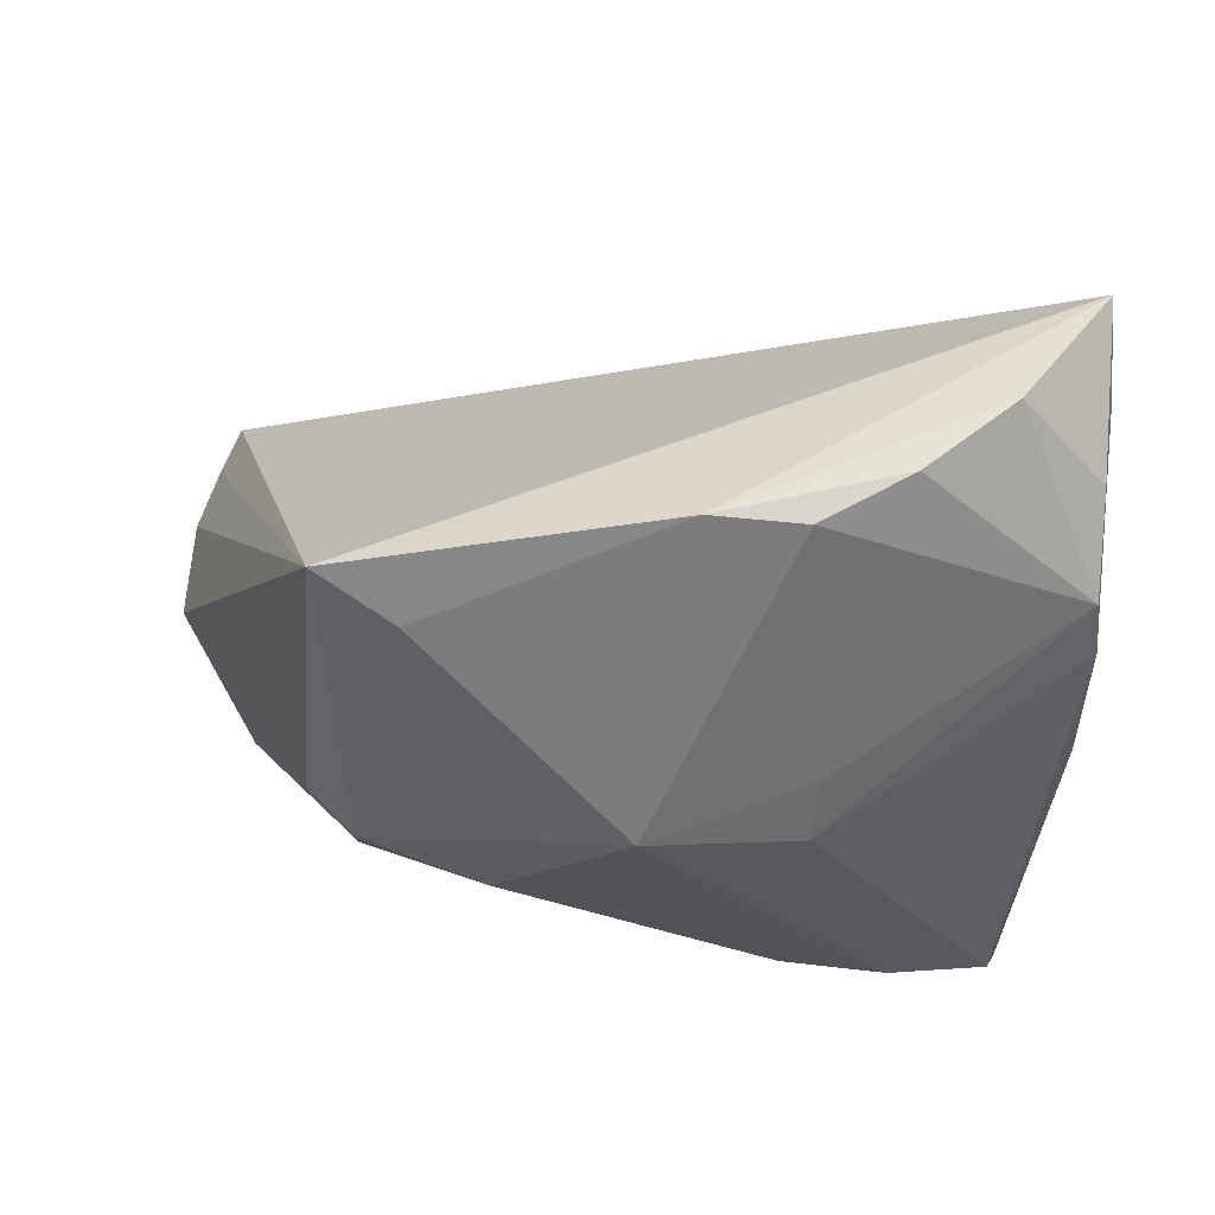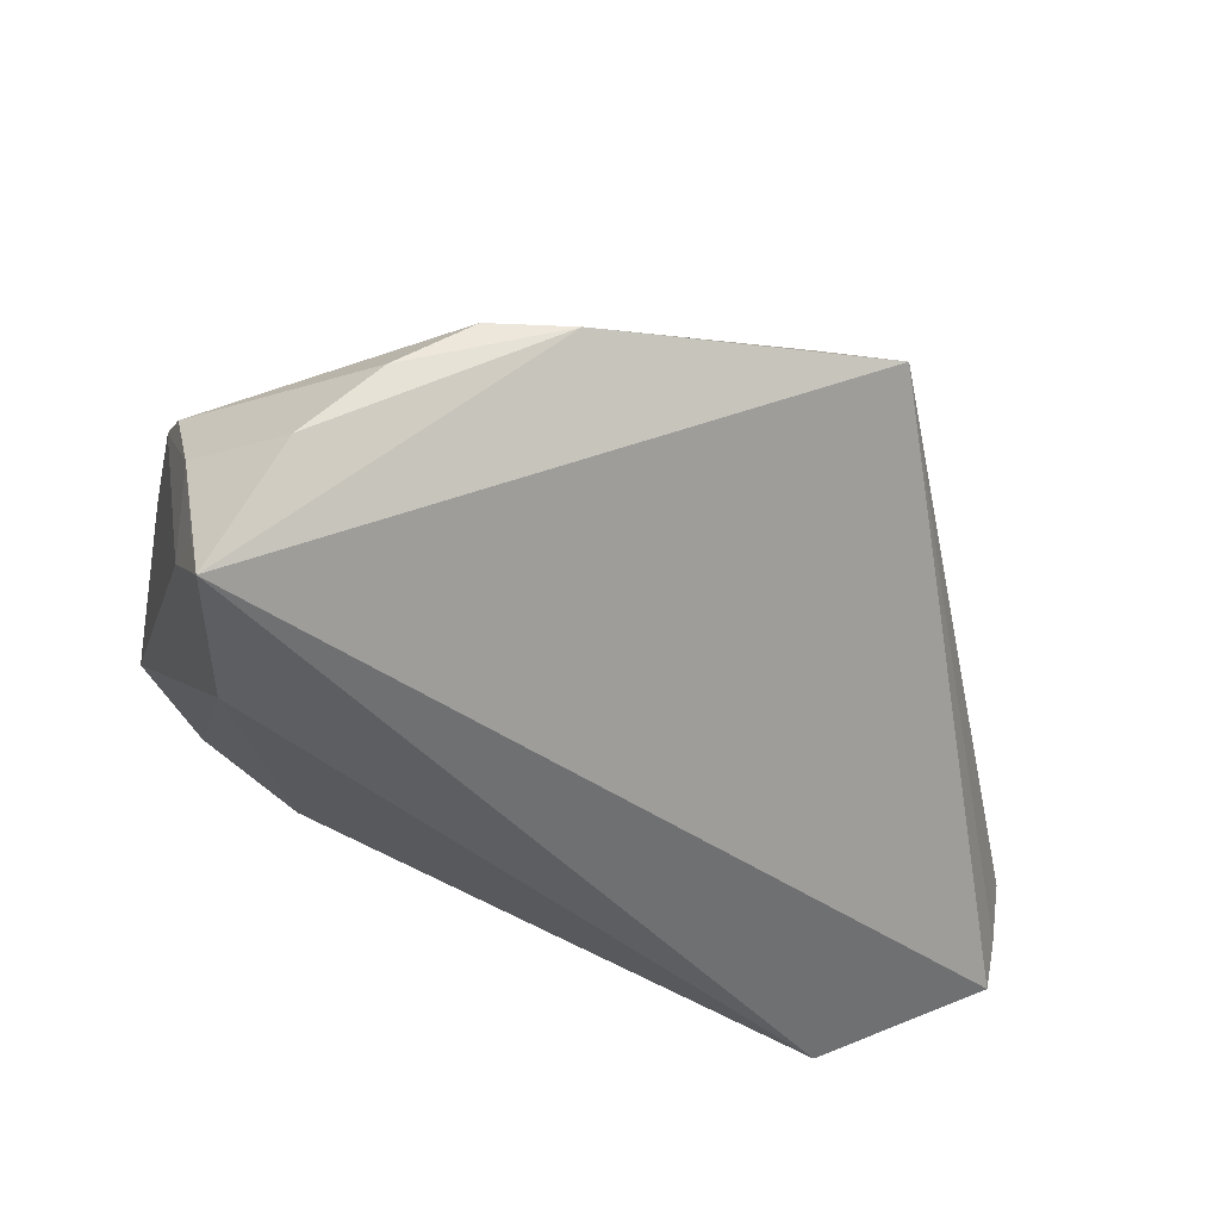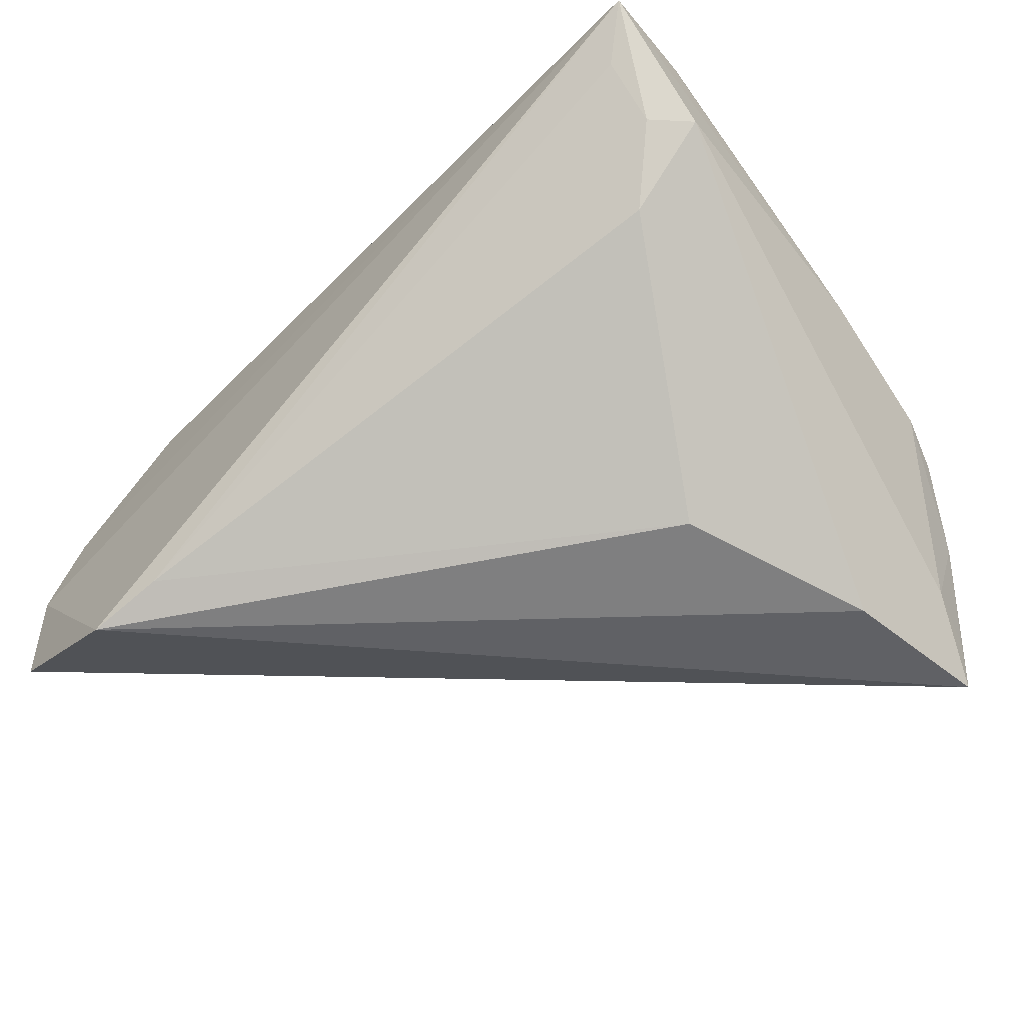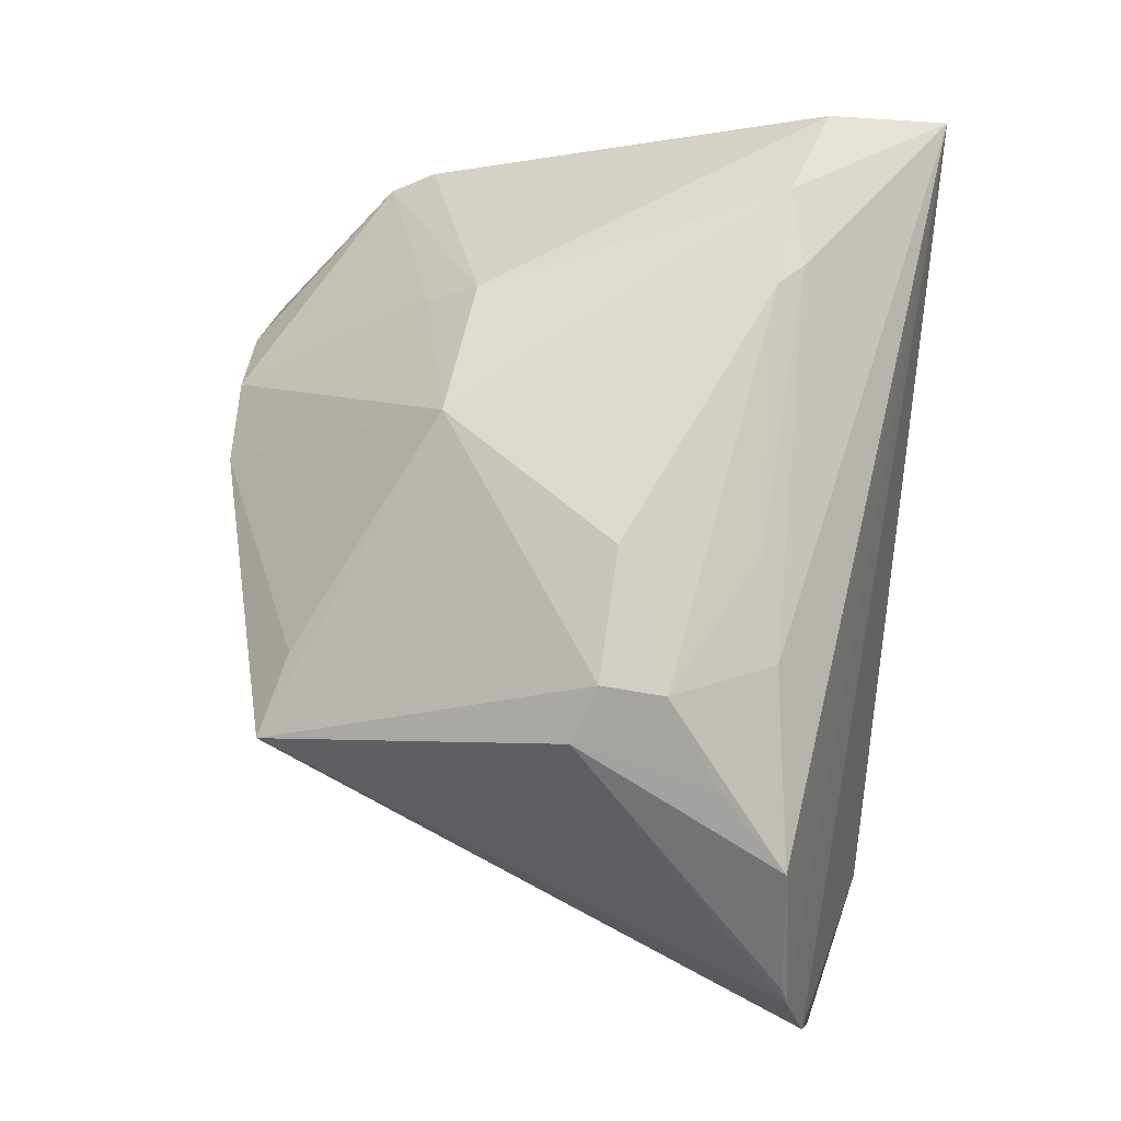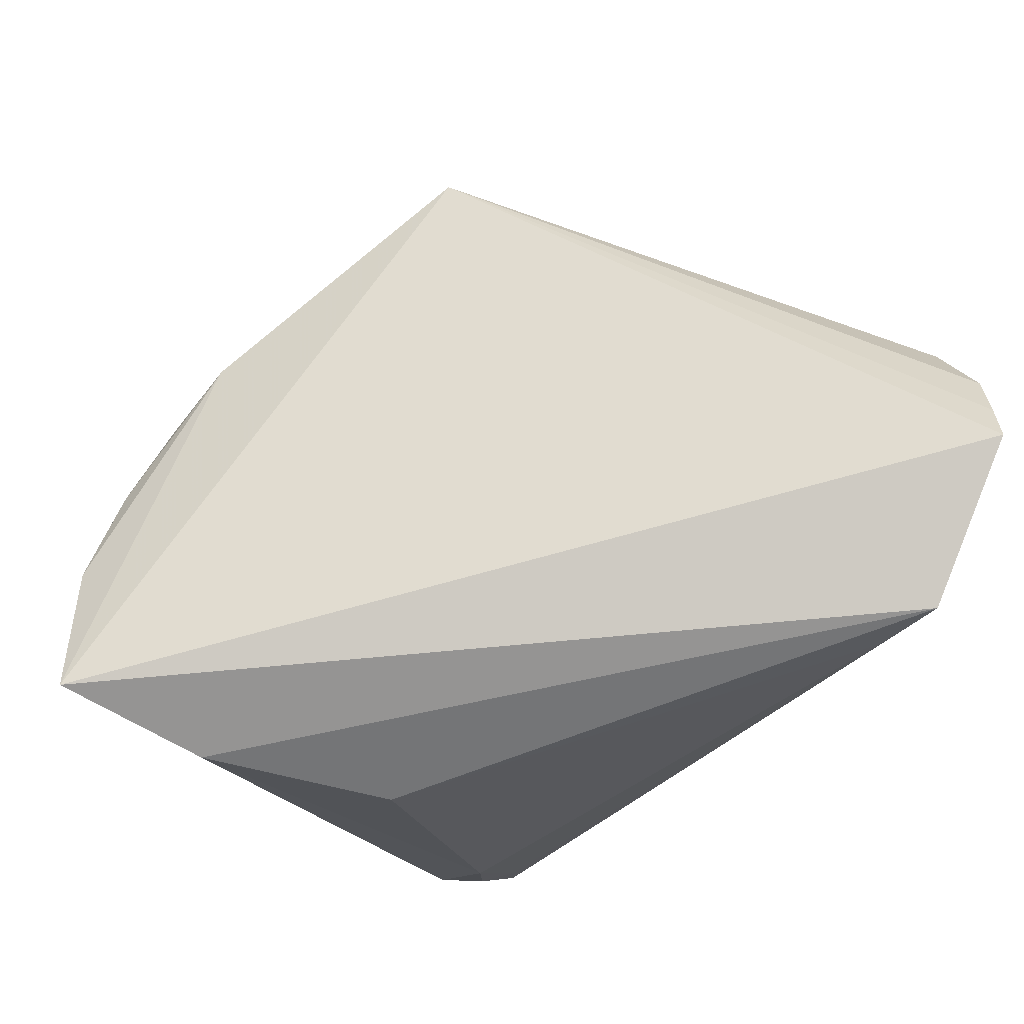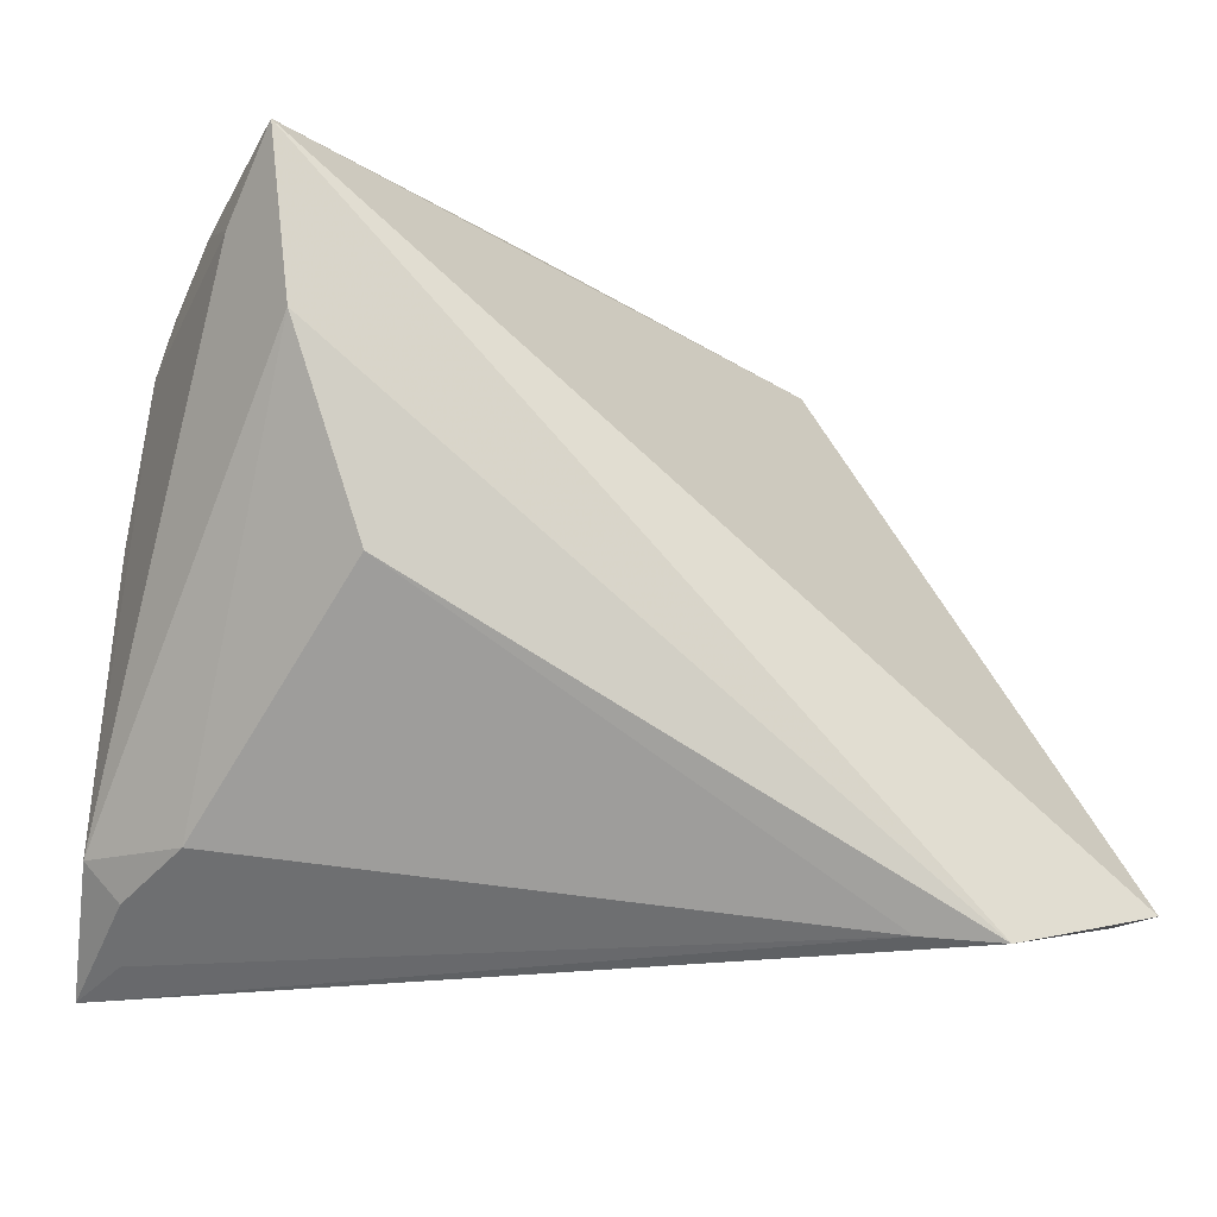
<metadata>
{"format":"obj","ext":"obj","renderer":"f3d","projection":"perspective","resolution":1024,"background":"white","views":[{"elev":74.4,"azim":11.4,"up":"+Y"},{"elev":-40.3,"azim":171.3,"up":"+Z"},{"elev":-43.8,"azim":39.9,"up":"+Z"},{"elev":73.9,"azim":-85.1,"up":"+Z"},{"elev":-71.9,"azim":-128.9,"up":"+Z"},{"elev":-19.5,"azim":162.7,"up":"+Y"}]}
</metadata>
<code>
v -0.05585 -0.03881 -0.02531
v 0.01007 0.04575 0.001023
v -0.02451 -0.01483 0.03079
v 0.03115 -0.02767 0.03264
v 0.03567 -0.007294 -0.02938
v 0.04821 0.03875 -0.03403
v 0.0551 -0.03113 0.02526
v -0.03054 -0.003688 0.02752
v 0.05251 -0.04278 0.01679
v -0.04252 -0.03118 0.01821
v 0.03094 0.04575 -0.007983
v 0.02752 0.01956 0.02012
v 0.04873 -0.03297 -0.0008214
v 0.009322 0.01537 0.03021
v -0.02988 0.03596 0.01176
v 0.05809 -0.0325 0.01021
v 0.05645 -0.04575 0.02425
v -0.007226 -0.007573 0.03403
v 0.05126 0.03405 -0.01419
v -0.05809 -0.03675 -0.01023
v -0.02403 -0.00656 0.03155
v -0.005636 -0.02504 0.0293
v -0.03407 -0.02203 0.02424
v 0.02131 0.04575 -0.0001469
v 0.04007 0.04445 -0.01837
v 0.04167 -0.02556 0.03215
v -0.02427 -0.04416 -0.03015
v 0.02799 0.01298 0.02534
v 0.05458 0.02244 0.0007145
v 0.05611 0.003401 0.006887
v 0.05417 -0.03004 0.0282
v 0.05312 0.02845 -0.002893
v 0.04538 0.01755 -0.03296
v -0.05483 -0.03264 0.004247
v 0.05383 -0.03738 0.009306
v -0.05629 -0.03346 0.002543
v -0.03357 -0.04515 -0.03403
v -0.01838 -0.02802 0.02609
v 0.02825 -0.02459 0.03348
v 0.03979 0.000963 0.02281
v 0.05107 0.02948 -0.02493
v -0.01929 0.03262 0.01543
v 0.04923 0.03688 -0.02817
v -0.05701 -0.03776 -0.01868
f 20 37 17
f 1 37 20
f 16 17 35
f 15 8 21
f 21 14 15
f 18 14 21
f 20 15 44
f 44 1 20
f 15 1 44
f 6 33 37
f 37 1 6
f 25 19 6
f 6 1 15
f 16 33 6
f 36 15 20
f 20 17 36
f 17 10 36
f 36 8 15
f 9 35 17
f 37 33 5
f 7 31 17
f 17 31 26
f 15 14 42
f 12 24 14
f 16 6 41
f 38 10 17
f 18 21 3
f 3 38 22
f 10 38 3
f 3 21 8
f 34 10 8
f 8 36 34
f 34 36 10
f 35 9 13
f 16 35 13
f 13 33 16
f 13 5 33
f 17 26 4
f 4 38 17
f 22 38 4
f 14 24 2
f 2 42 14
f 15 42 2
f 24 11 2
f 2 11 25
f 25 6 2
f 2 6 15
f 29 41 19
f 16 41 29
f 14 26 28
f 28 12 14
f 28 26 31
f 43 6 19
f 19 41 43
f 43 41 6
f 8 10 23
f 23 3 8
f 10 3 23
f 37 5 27
f 5 13 27
f 27 13 9
f 27 17 37
f 27 9 17
f 39 4 26
f 39 14 18
f 39 26 14
f 18 3 39
f 39 3 22
f 22 4 39
f 31 7 30
f 30 29 31
f 16 29 30
f 30 17 16
f 30 7 17
f 24 12 32
f 32 11 24
f 12 28 32
f 32 28 29
f 32 29 19
f 32 19 25
f 25 11 32
f 31 29 40
f 40 28 31
f 29 28 40

</code>
